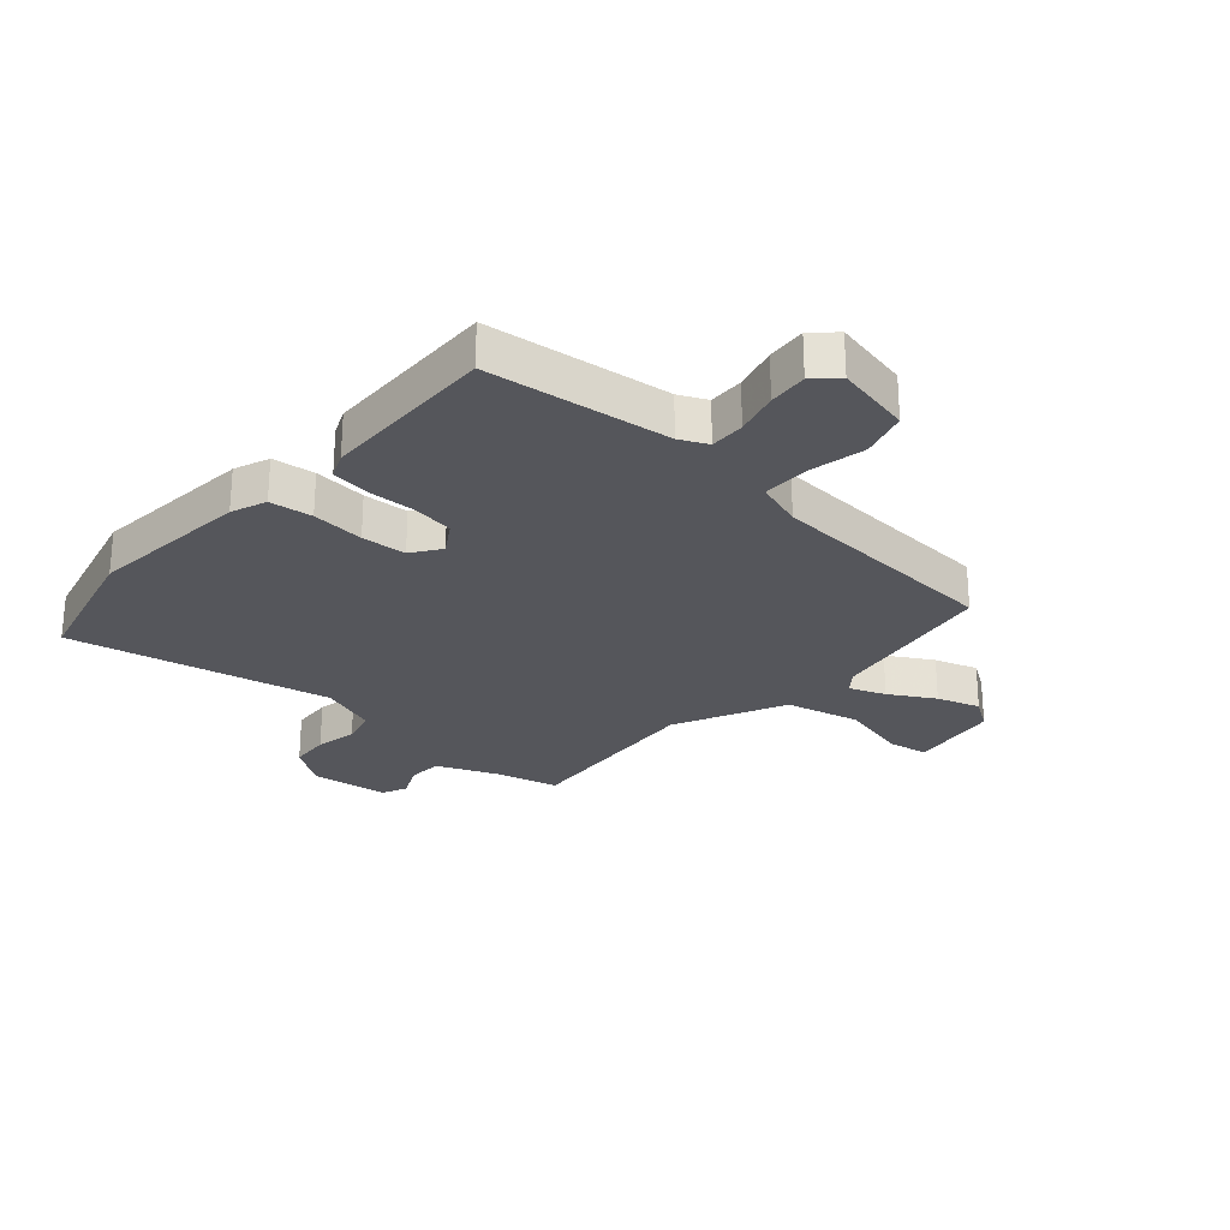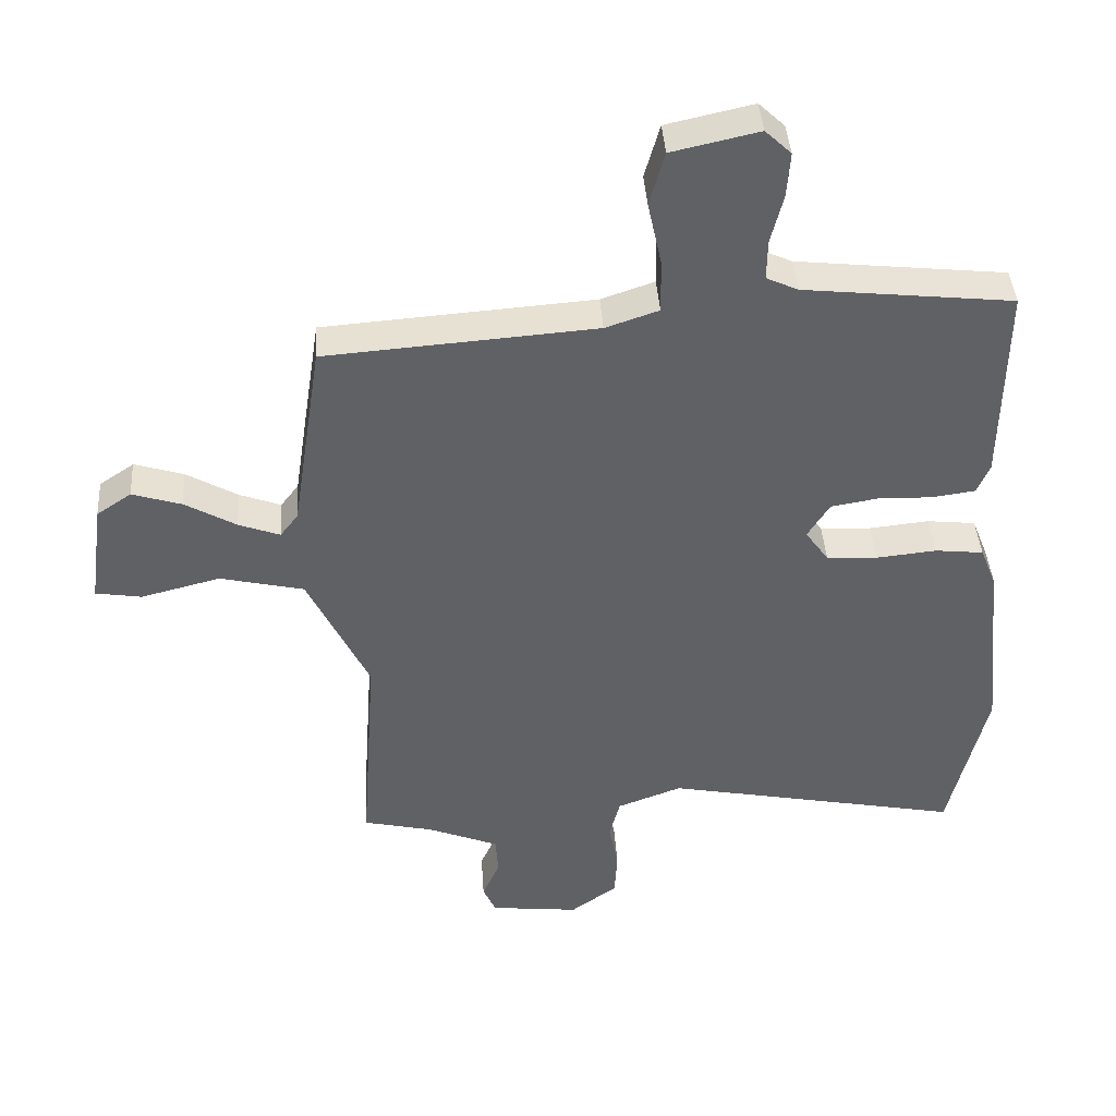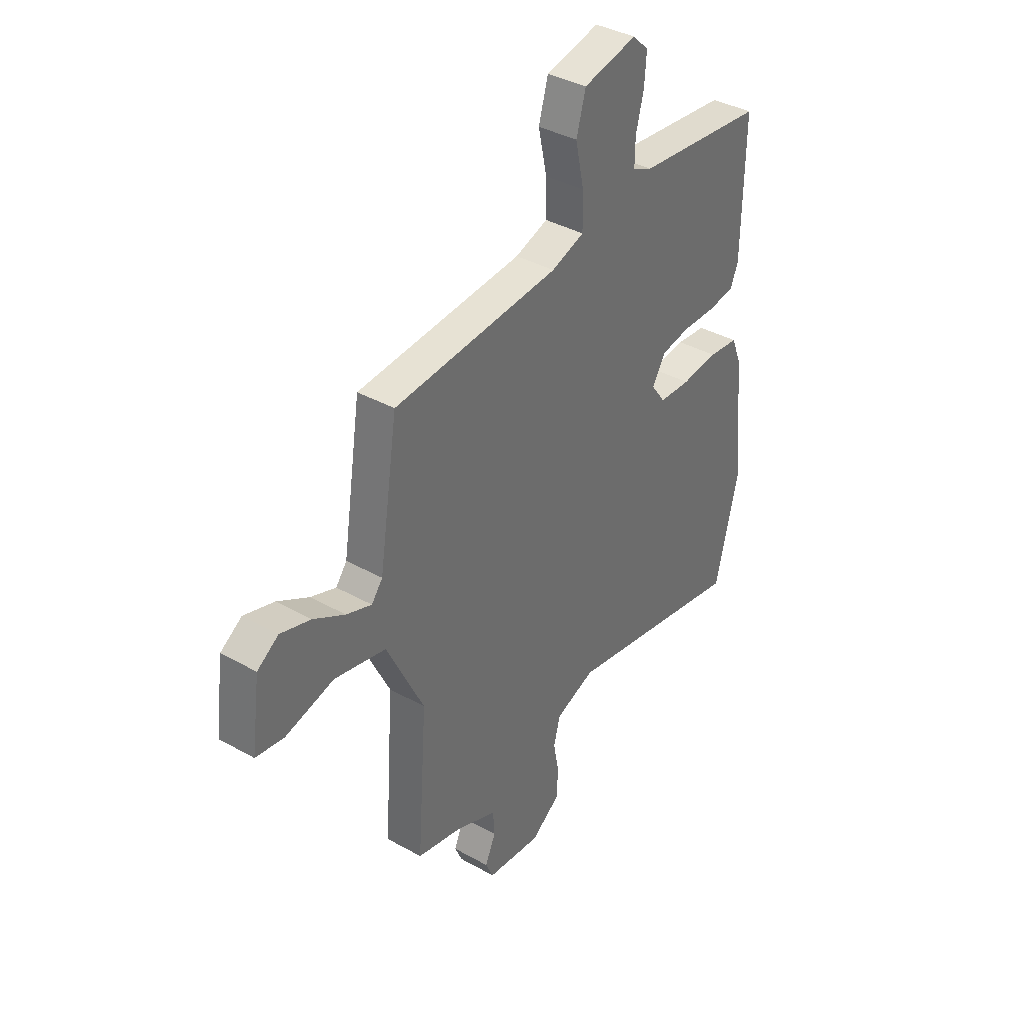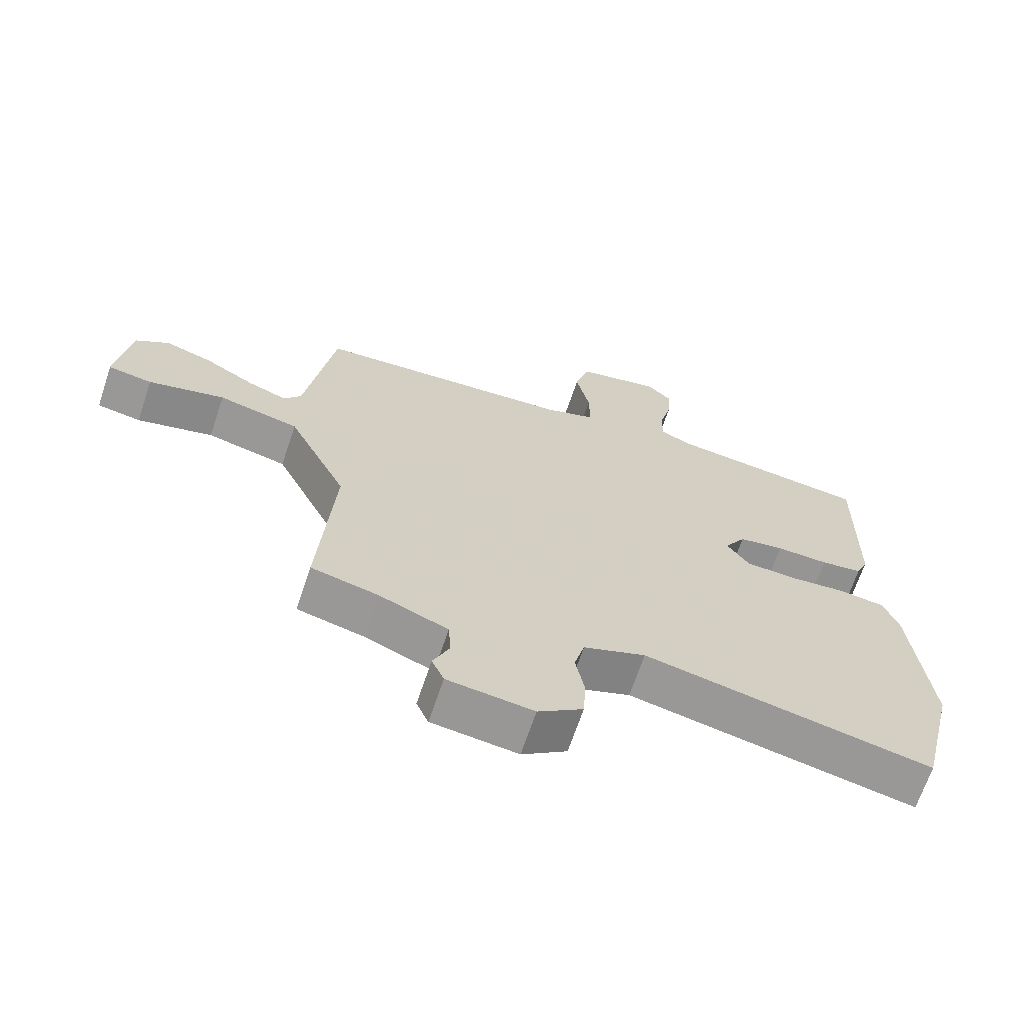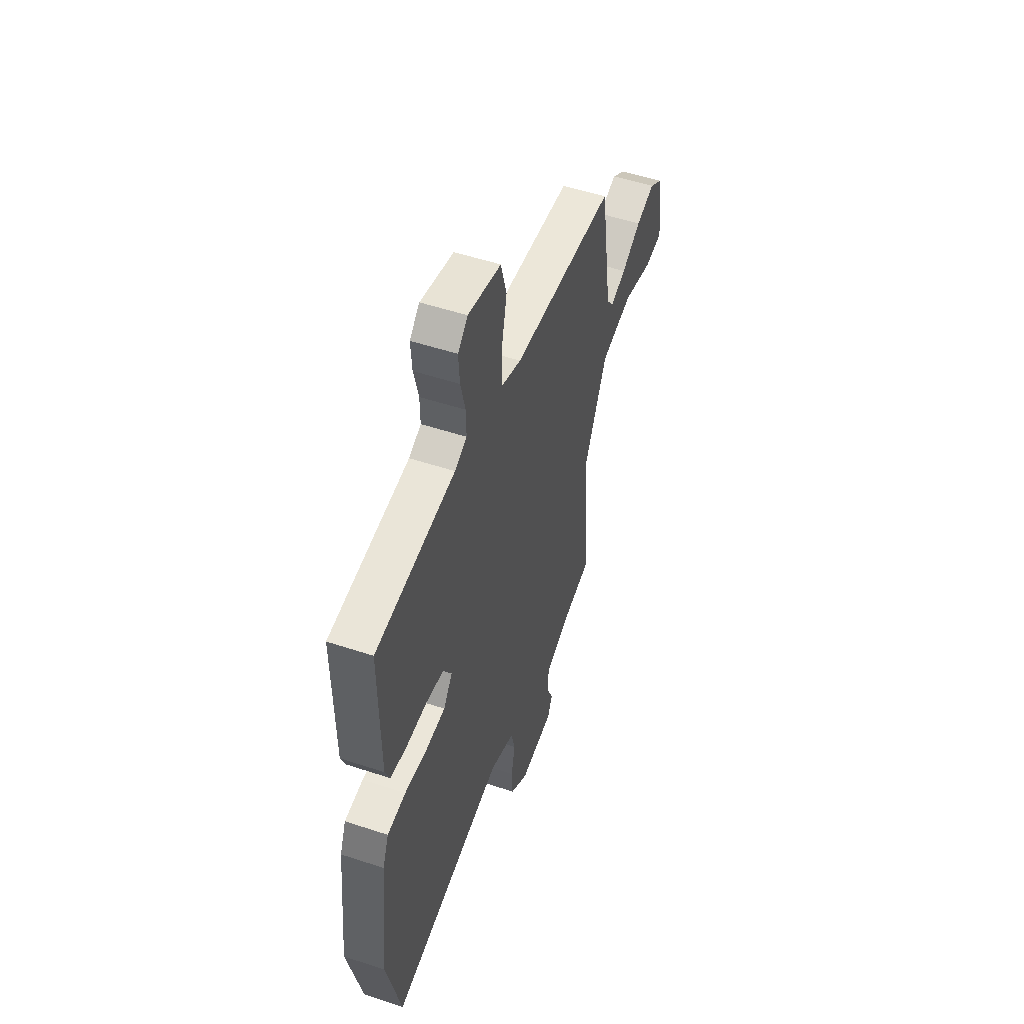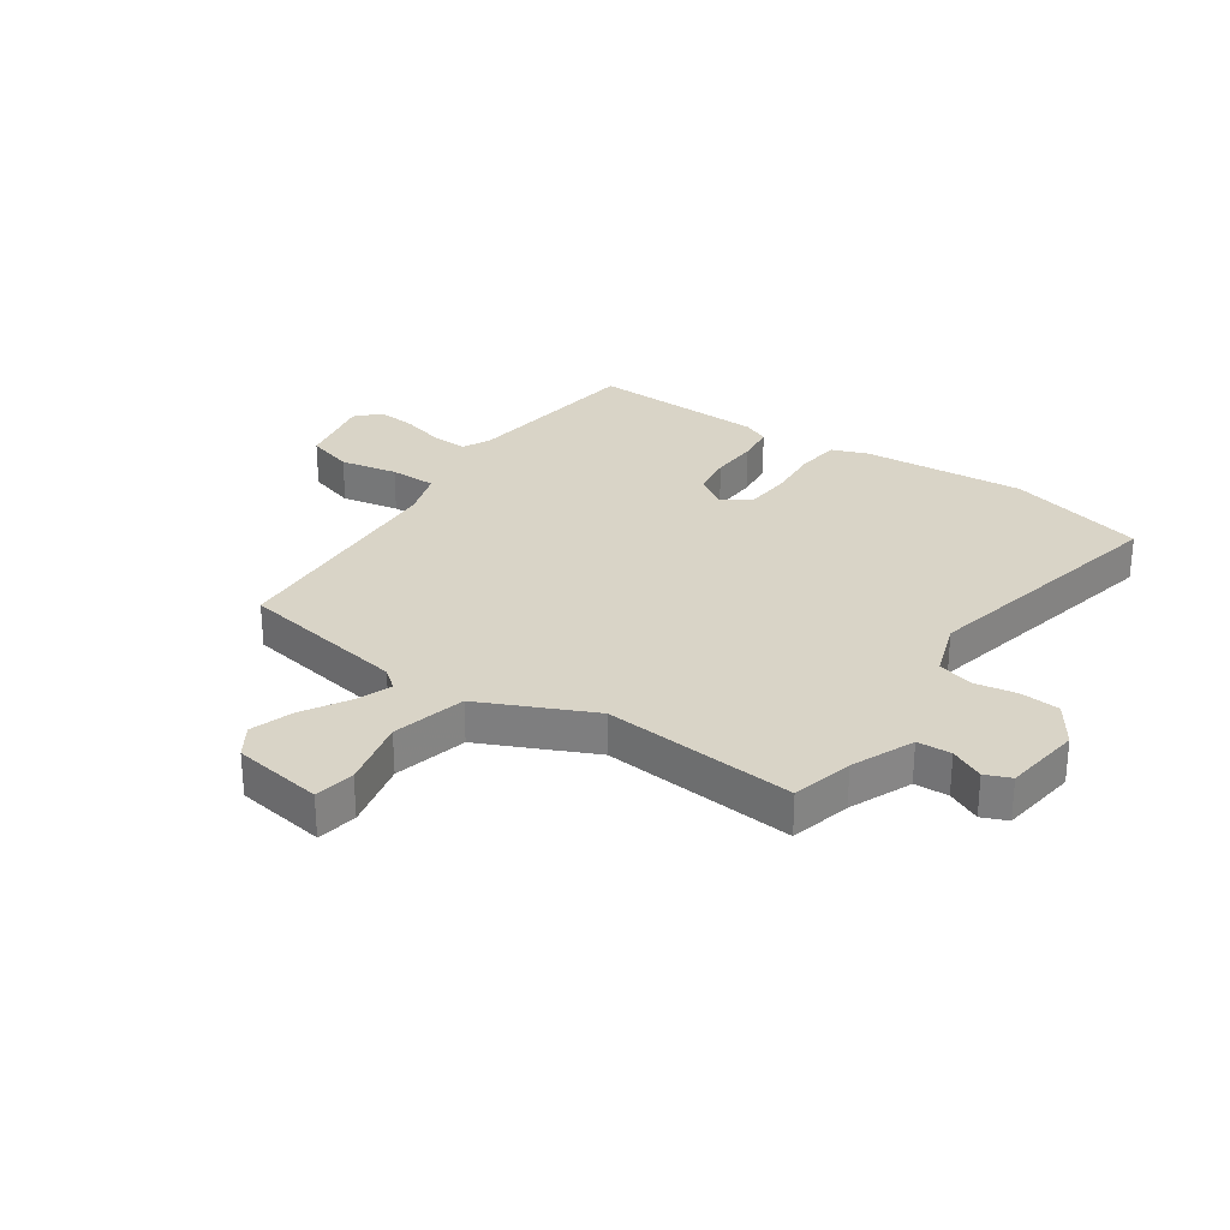
<metadata>
{"format":"obj","ext":"obj","renderer":"f3d","projection":"perspective","resolution":1024,"background":"white","views":[{"elev":-26.3,"azim":-41.0,"up":"+Y"},{"elev":41.0,"azim":176.2,"up":"+Z"},{"elev":37.9,"azim":125.6,"up":"+Z"},{"elev":-67.3,"azim":161.5,"up":"+Z"},{"elev":51.7,"azim":-70.2,"up":"+Z"},{"elev":28.8,"azim":125.6,"up":"+Y"}]}
</metadata>
<code>
v 0.475 0.07 -0.503
v 0.37 0.07 -0.527
v 0.263 0.07 -0.57
v 0.259 0.07 -0.628
v 0.285 0.07 -0.686
v 0.266 0.07 -0.729
v 0.132 0.07 -0.744
v 0.062 0.07 -0.694
v 0.058 0.07 -0.626
v 0.072 0.07 -0.554
v 0.056 0.07 -0.493
v -0.041 0.07 -0.457
v -0.489 0.07 -0.545
v -0.546 0.07 -0.308
v -0.518 0.07 -0.03
v -0.494 0.07 0.03
v -0.421 0.07 0.038
v -0.331 0.07 0.029
v -0.254 0.07 0.033
v -0.219 0.07 0.082
v -0.252 0.07 0.135
v -0.323 0.07 0.147
v -0.405 0.07 0.145
v -0.47 0.07 0.154
v -0.489 0.07 0.199
v -0.494 0.07 0.501
v -0.18 0.07 0.535
v -0.132 0.07 0.557
v -0.133 0.07 0.617
v -0.152 0.07 0.692
v -0.157 0.07 0.759
v -0.118 0.07 0.796
v 0.013 0.07 0.767
v 0.036 0.07 0.686
v 0.015 0.07 0.589
v 0.014 0.07 0.509
v 0.094 0.07 0.482
v 0.5 0.07 0.452
v 0.545 0.07 0.161
v 0.572 0.07 0.126
v 0.634 0.07 0.149
v 0.711 0.07 0.193
v 0.785 0.07 0.216
v 0.837 0.07 0.181
v 0.858 0.07 0.026
v 0.789 0.07 0.015
v 0.67 0.07 0.045
v 0.544 0.07 0.016
v 0.452 0.07 -0.173
v 0.475 0 -0.503
v 0.37 0 -0.527
v 0.263 0 -0.57
v 0.259 0 -0.628
v 0.285 0 -0.686
v 0.266 0 -0.729
v 0.132 0 -0.744
v 0.062 0 -0.694
v 0.058 0 -0.626
v 0.072 0 -0.554
v 0.056 0 -0.493
v -0.041 0 -0.457
v -0.489 0 -0.545
v -0.546 0 -0.308
v -0.518 0 -0.03
v -0.494 0 0.03
v -0.421 0 0.038
v -0.331 0 0.029
v -0.254 0 0.033
v -0.219 0 0.082
v -0.252 0 0.135
v -0.323 0 0.147
v -0.405 0 0.145
v -0.47 0 0.154
v -0.489 0 0.199
v -0.494 0 0.501
v -0.18 0 0.535
v -0.132 0 0.557
v -0.133 0 0.617
v -0.152 0 0.692
v -0.157 0 0.759
v -0.118 0 0.796
v 0.013 0 0.767
v 0.036 0 0.686
v 0.015 0 0.589
v 0.014 0 0.509
v 0.094 0 0.482
v 0.5 0 0.452
v 0.545 0 0.161
v 0.572 0 0.126
v 0.634 0 0.149
v 0.711 0 0.193
v 0.785 0 0.216
v 0.837 0 0.181
v 0.858 0 0.026
v 0.789 0 0.015
v 0.67 0 0.045
v 0.544 0 0.016
v 0.452 0 -0.173
f 44 45 46 47
f 44 47 48
f 41 42 43 44
f 40 41 44 48
f 39 40 48 49
f 37 38 39 49
f 32 33 34 35
f 32 35 36
f 29 30 31 32
f 28 29 32 36
f 27 28 36 37
f 22 23 24 25
f 21 22 25 26
f 15 16 17 18
f 15 18 19
f 12 13 14 15
f 11 12 15 19
f 7 8 9 10
f 7 10 11
f 4 5 6 7
f 3 4 7 11
f 2 3 11 19
f 21 26 27 37
f 20 21 37 49
f 19 20 49
f 1 2 19 49
f 96 95 94 93
f 97 96 93
f 93 92 91 90
f 97 93 90 89
f 98 97 89 88
f 98 88 87 86
f 84 83 82 81
f 85 84 81
f 81 80 79 78
f 85 81 78 77
f 86 85 77 76
f 74 73 72 71
f 75 74 71 70
f 67 66 65 64
f 68 67 64
f 64 63 62 61
f 68 64 61 60
f 59 58 57 56
f 60 59 56
f 56 55 54 53
f 60 56 53 52
f 68 60 52 51
f 86 76 75 70
f 98 86 70 69
f 98 69 68
f 98 68 51 50
f 1 50 51 2
f 2 51 52 3
f 3 52 53 4
f 4 53 54 5
f 5 54 55 6
f 6 55 56 7
f 7 56 57 8
f 8 57 58 9
f 9 58 59 10
f 10 59 60 11
f 11 60 61 12
f 12 61 62 13
f 13 62 63 14
f 14 63 64 15
f 15 64 65 16
f 16 65 66 17
f 17 66 67 18
f 18 67 68 19
f 19 68 69 20
f 20 69 70 21
f 21 70 71 22
f 22 71 72 23
f 23 72 73 24
f 24 73 74 25
f 25 74 75 26
f 26 75 76 27
f 27 76 77 28
f 28 77 78 29
f 29 78 79 30
f 30 79 80 31
f 31 80 81 32
f 32 81 82 33
f 33 82 83 34
f 34 83 84 35
f 35 84 85 36
f 36 85 86 37
f 37 86 87 38
f 38 87 88 39
f 39 88 89 40
f 40 89 90 41
f 41 90 91 42
f 42 91 92 43
f 43 92 93 44
f 44 93 94 45
f 45 94 95 46
f 46 95 96 47
f 47 96 97 48
f 48 97 98 49
f 49 98 50 1

</code>
